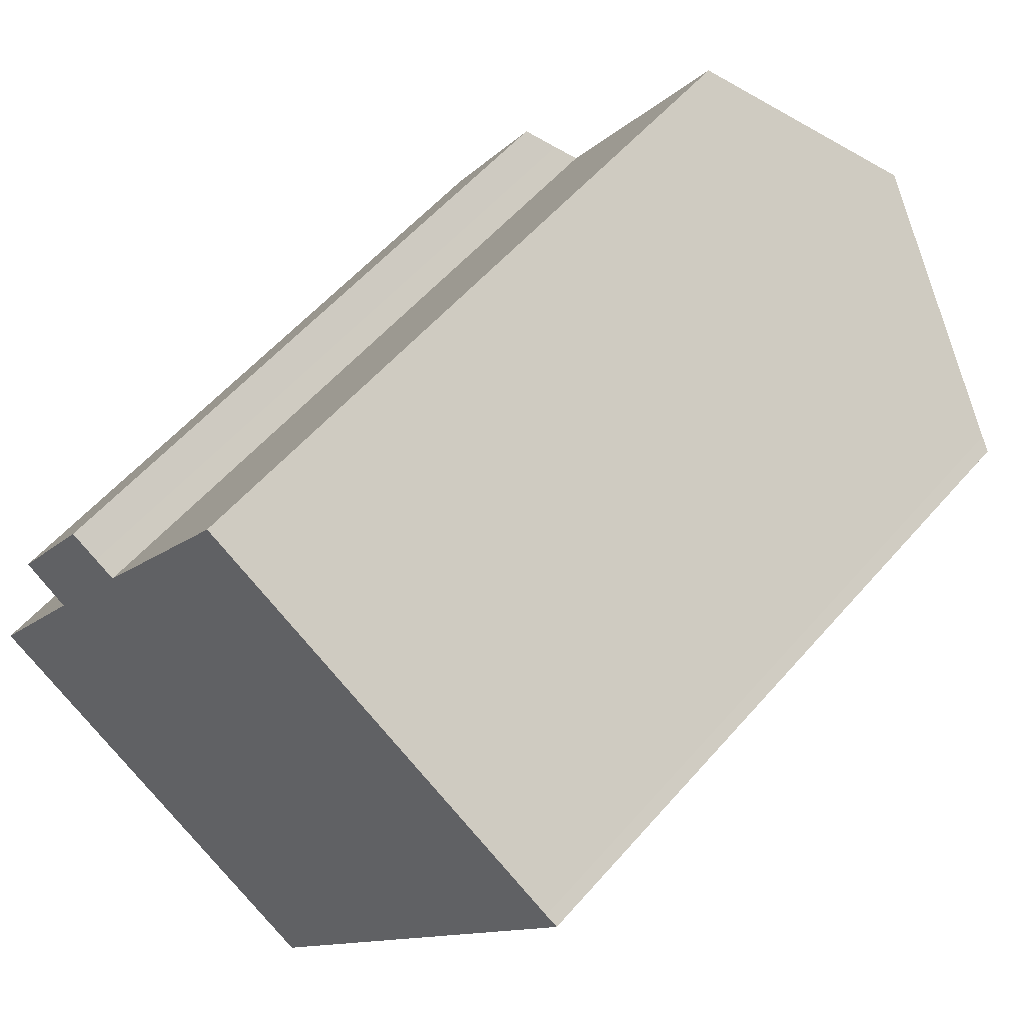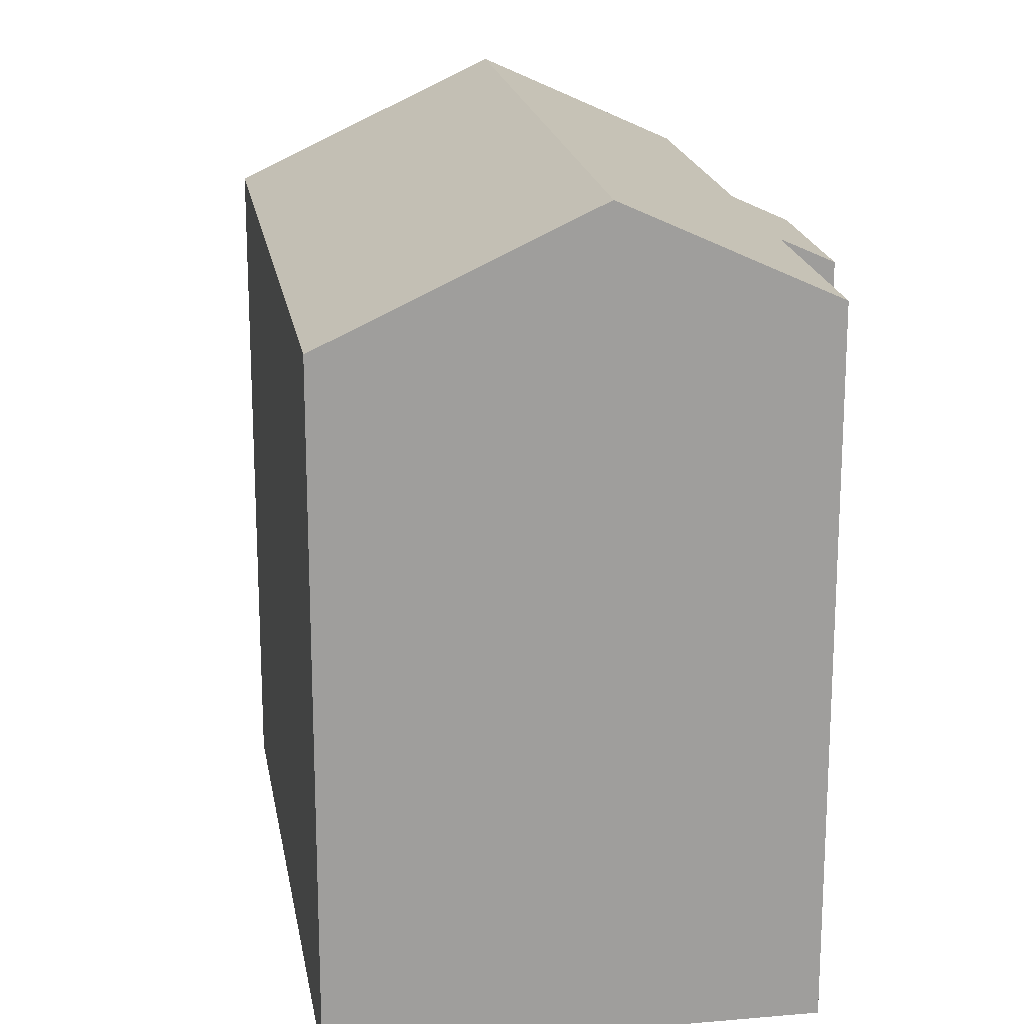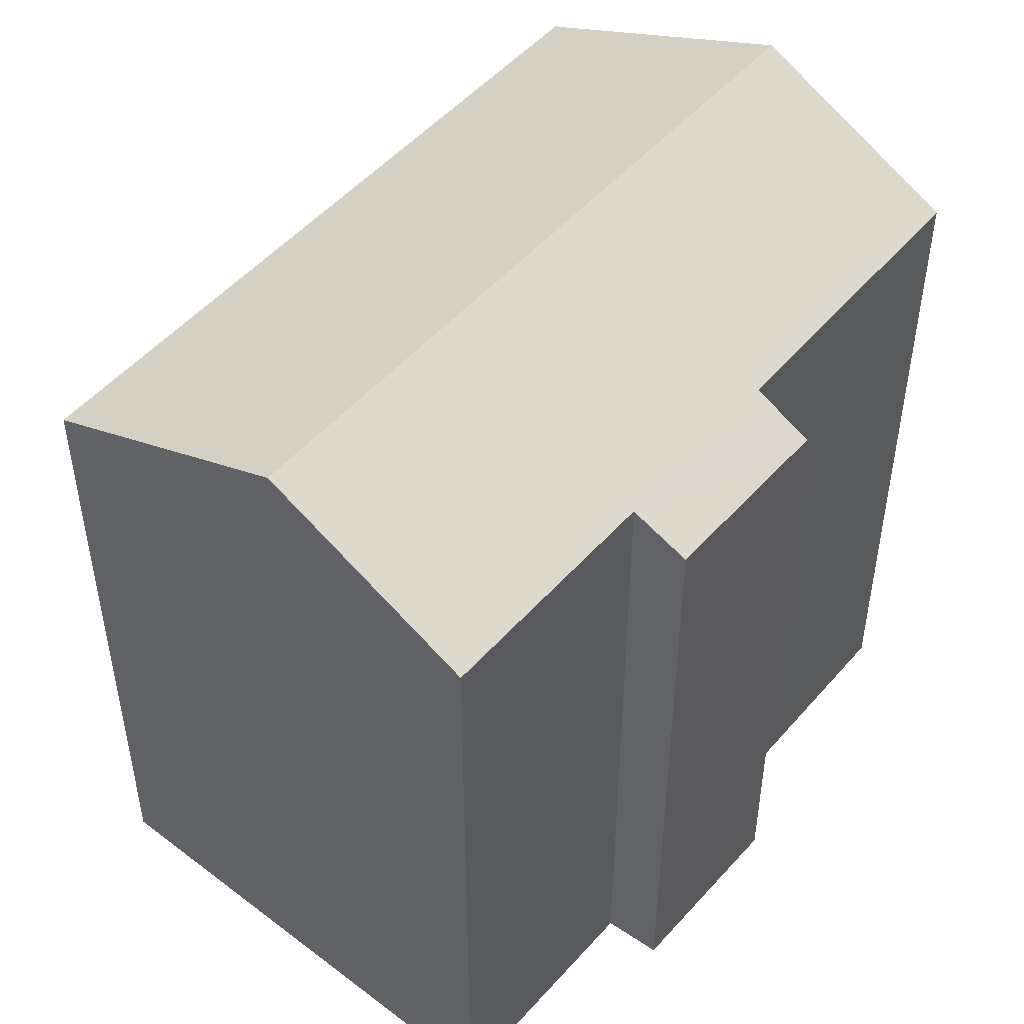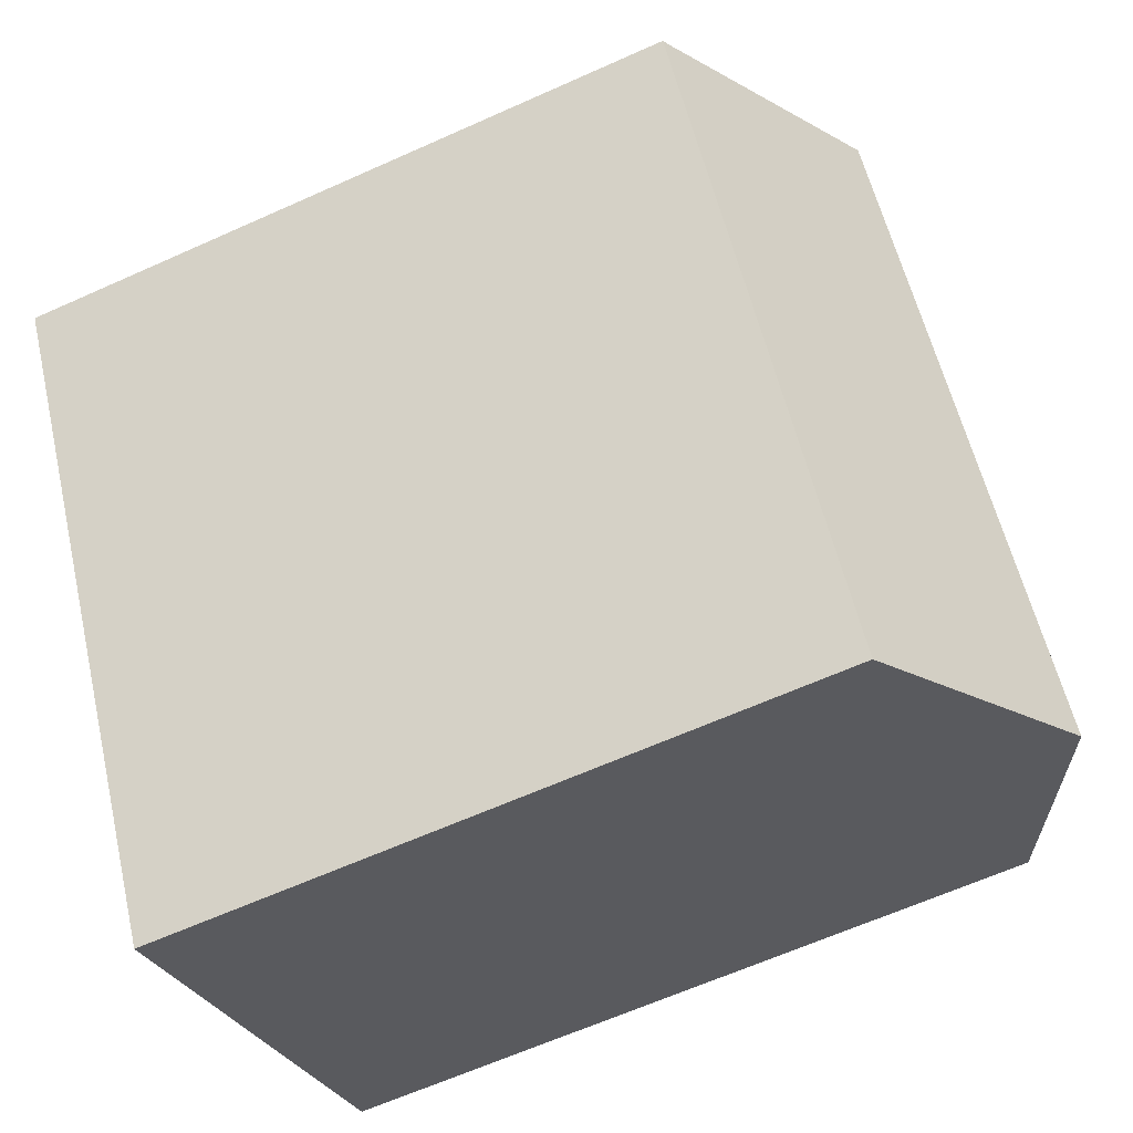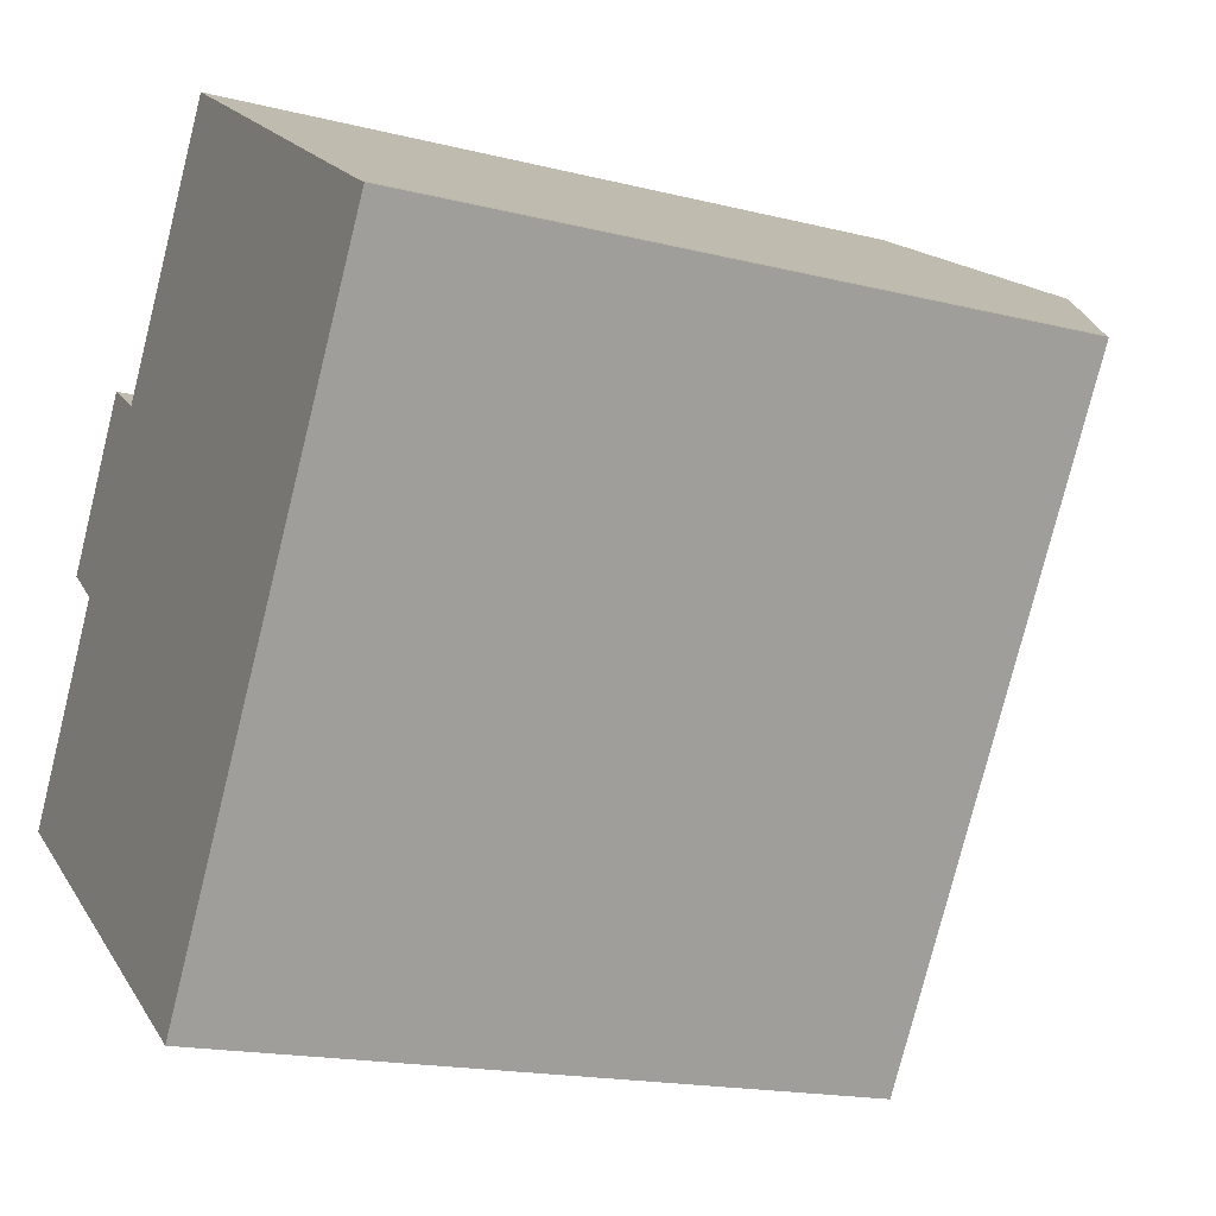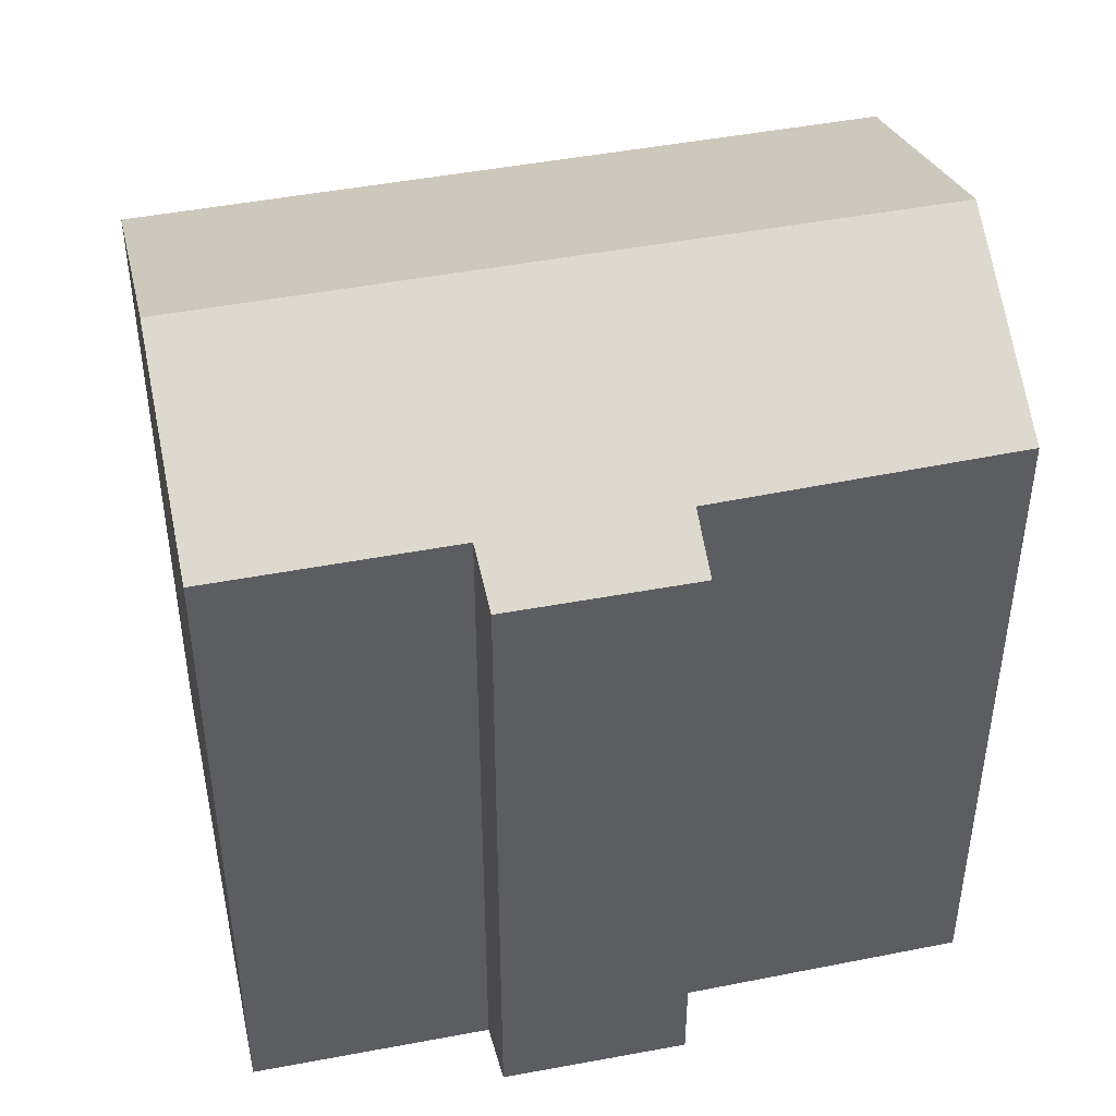
<metadata>
{"format":"obj","ext":"obj","renderer":"f3d","projection":"perspective","resolution":1024,"background":"white","views":[{"elev":56.2,"azim":40.2,"up":"+Z"},{"elev":19.4,"azim":-156.8,"up":"+Y"},{"elev":51.0,"azim":-107.4,"up":"+Y"},{"elev":-63.9,"azim":114.4,"up":"+Z"},{"elev":-17.2,"azim":63.3,"up":"+Z"},{"elev":47.8,"azim":-69.3,"up":"+Y"}]}
</metadata>
<code>
v  15.65 22.52 13.51
v  10.84 19.29 -6.946
v  4.971 22.52 -3.187
v  11.28 19.05 -7.229
v  21.62 19.23 9.674
v  21.96 19.05 9.47
v  4.965 19.06 10.67
v  3.516 19.79 5.479
v  2.247 19.06 6.41
v  0 19.78 1.211e-15
v  6.317 19.8 9.801
v  5.745 19.49 10.16
v  10.81 19.86 16.61
v  2.247 -3.925e-16 6.41
v  4.965 -6.534e-16 10.67
v  10.81 -1.017e-15 16.61
v  6.317 -6.001e-16 9.801
v  3.516 -3.355e-16 5.479
v  0 0 0
v  5.745 -6.222e-16 10.16
v  21.62 -5.924e-16 9.674
v  15.65 -8.269e-16 13.51
v  21.96 -5.799e-16 9.47
v  11.28 4.426e-16 -7.229
v  10.84 4.253e-16 -6.946
v  4.971 1.951e-16 -3.187
g defaultobject
f 1 2 3
f 2 1 4
f 4 1 5
f 4 5 6
f 7 8 9
f 8 3 10
f 3 8 1
f 1 8 11
f 11 8 12
f 12 8 7
f 1 11 13
f 14 7 9
f 7 14 15
f 11 16 13
f 16 11 17
f 10 18 8
f 18 10 19
f 7 20 12
f 20 7 15
f 12 17 11
f 17 12 20
f 13 5 1
f 5 13 16
f 5 16 21
f 21 16 22
f 21 6 5
f 6 21 23
f 23 4 6
f 4 23 24
f 2 10 3
f 10 2 4
f 10 4 24
f 10 24 25
f 10 25 19
f 19 25 26
f 18 9 8
f 9 18 14
f 14 20 15
f 21 24 23
f 24 21 22
f 24 22 16
f 24 16 17
f 24 17 20
f 24 20 18
f 18 20 14
f 24 18 25
f 25 18 19
f 25 19 26

</code>
